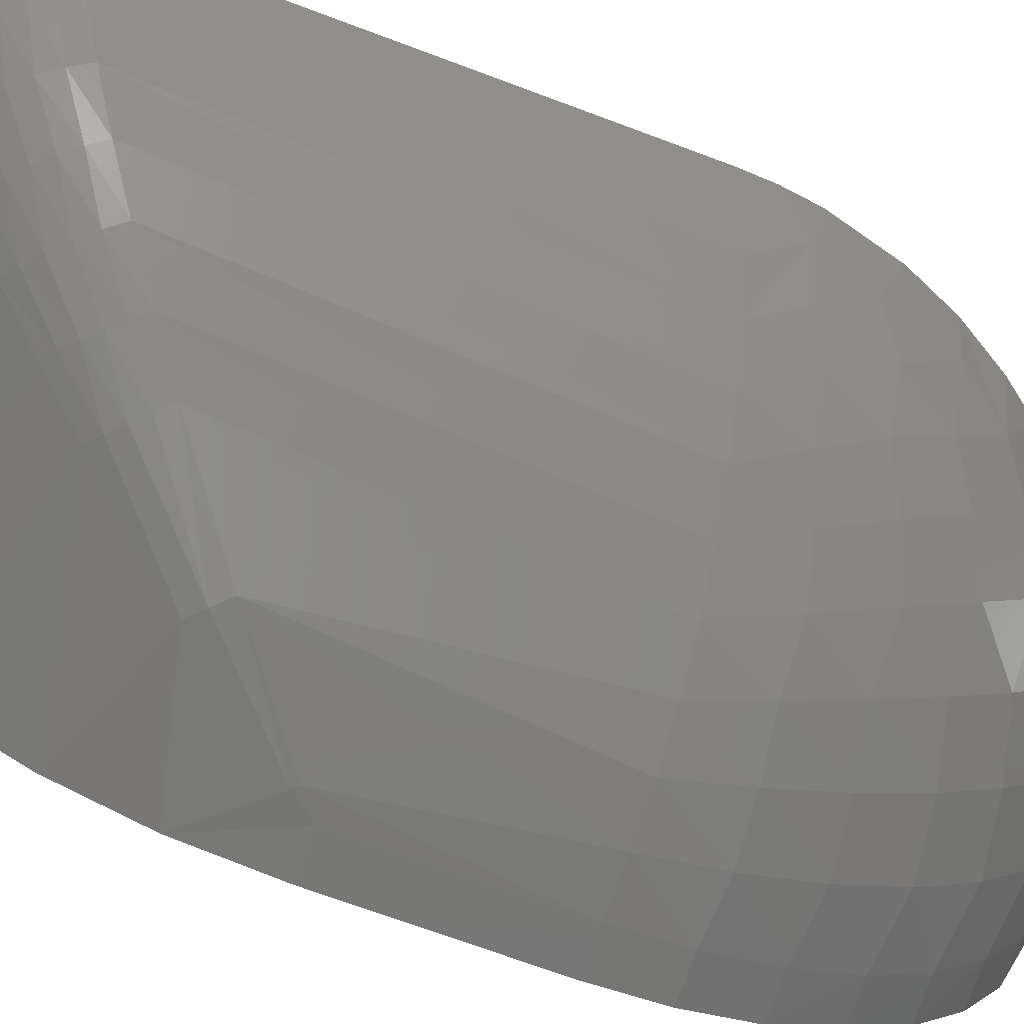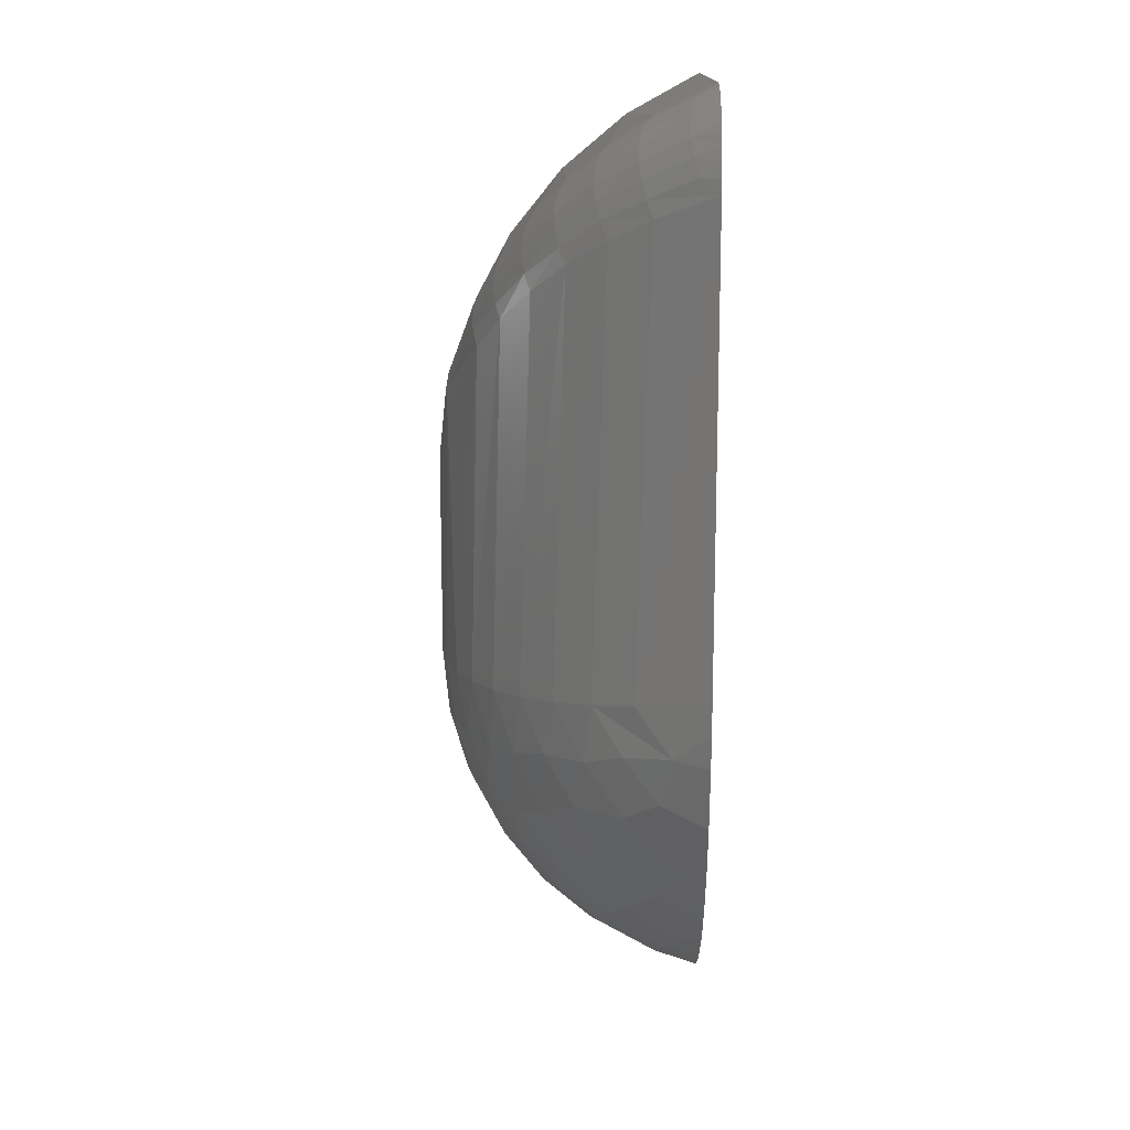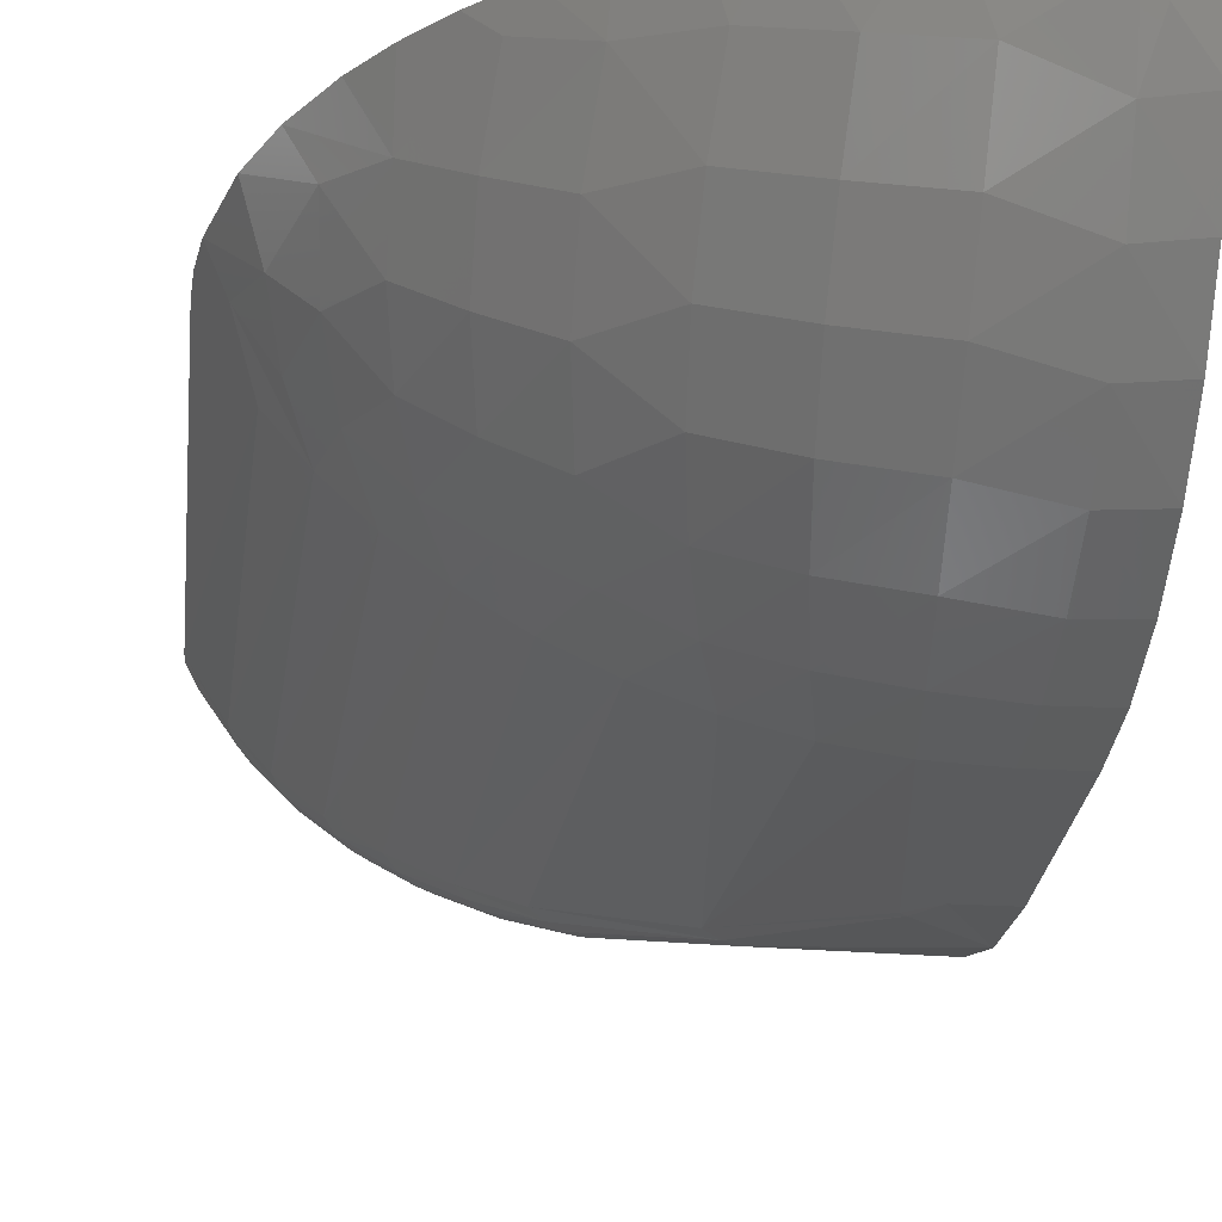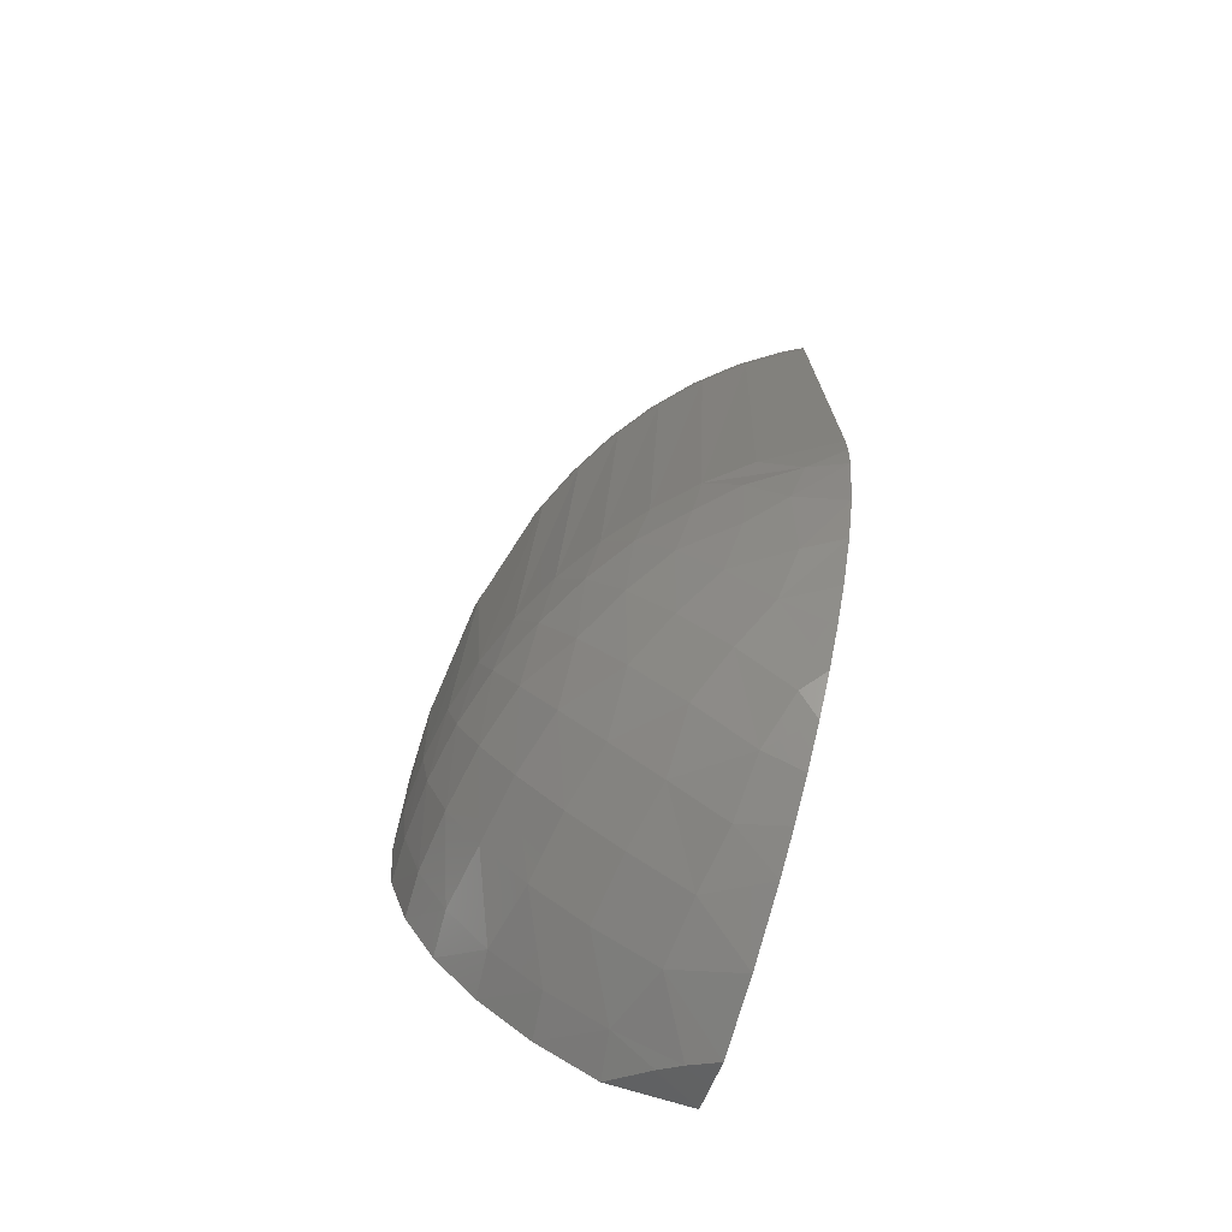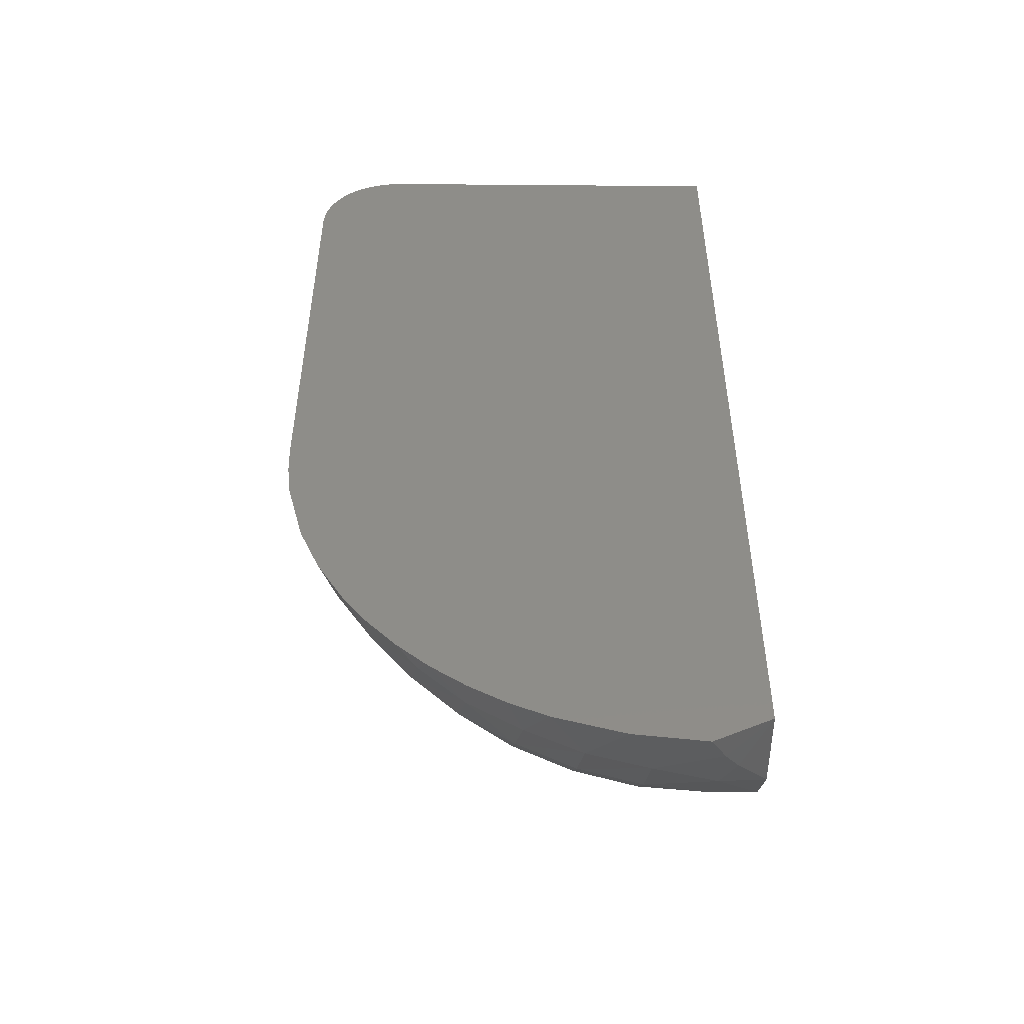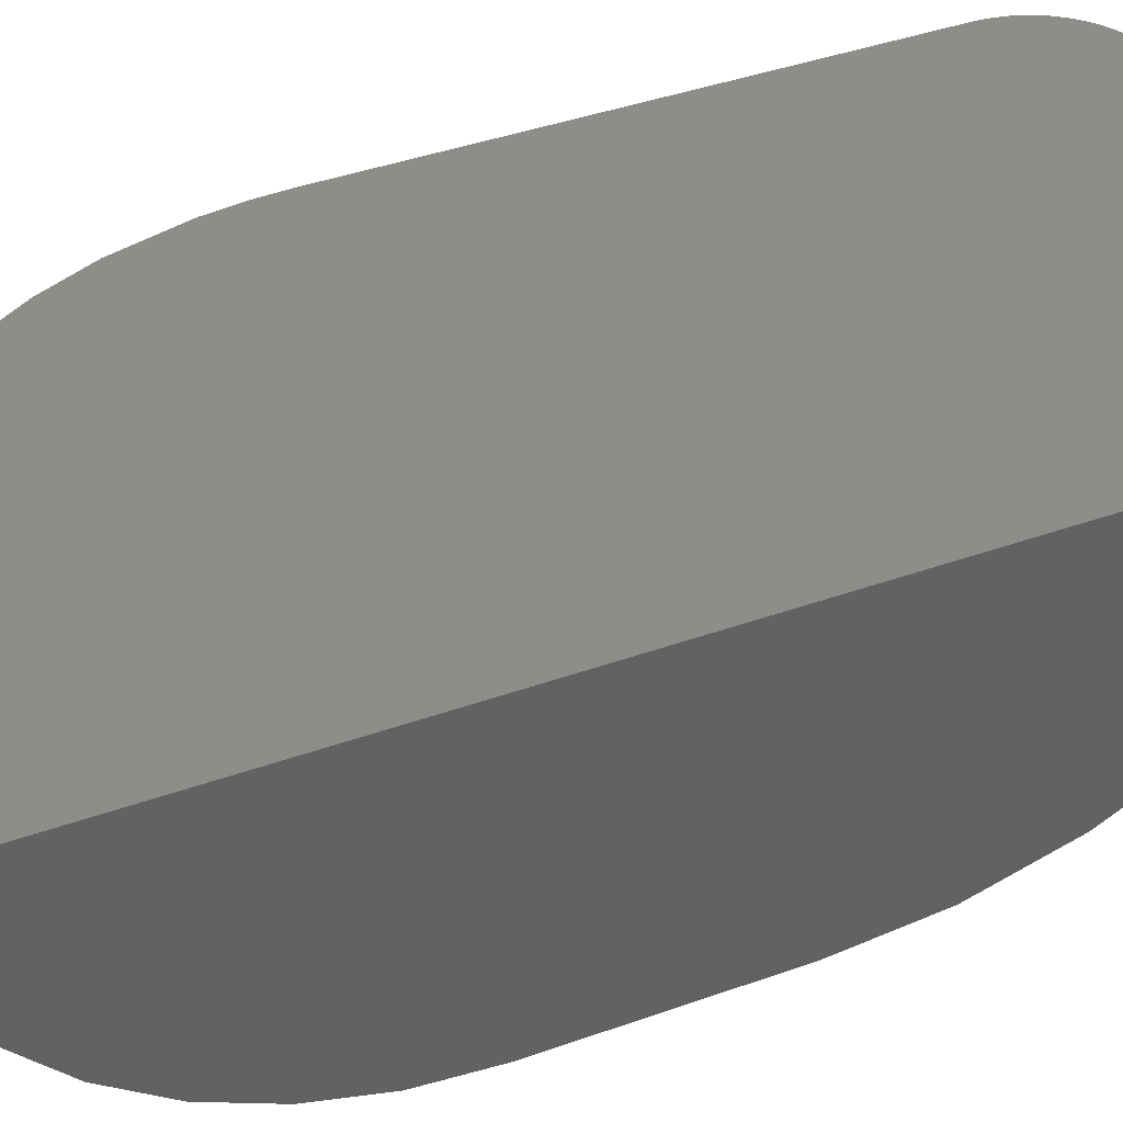
<metadata>
{"format":"stl","ext":"stl","renderer":"f3d","projection":"perspective","resolution":1024,"background":"white","views":[{"elev":-69.7,"azim":-110.6,"up":"+Z"},{"elev":14.4,"azim":-89.0,"up":"+Y"},{"elev":-25.1,"azim":-6.0,"up":"+Z"},{"elev":-73.4,"azim":-107.1,"up":"+Y"},{"elev":-50.3,"azim":-0.5,"up":"+Y"},{"elev":40.4,"azim":66.2,"up":"+Z"}]}
</metadata>
<code>
# stl→obj: 149 verts, 294 faces
v 0.749 -0.6766 -0.2597
v 0.6583 -0.6905 -0.2597
v 0.7086 -0.6965 -0.2597
v 0.6097 -0.6761 -0.2597
v 0.4892 -0.02621 -0.2597
v 0.4787 -0.02699 -0.2597
v 0.471 -0.02861 -0.2597
v 0.749 -0.02621 -0.2597
v 0.4636 -0.03112 -0.2597
v 0.4566 -0.03449 -0.2597
v 0.4501 -0.03868 -0.2597
v 0.4442 -0.0436 -0.2597
v 0.439 -0.0492 -0.2597
v 0.4346 -0.05539 -0.2597
v 0.4309 -0.06206 -0.2597
v 0.4273 -0.07156 -0.2597
v 0.4252 -0.08154 -0.2597
v 0.4246 -0.09077 -0.2597
v 0.4246 -0.4107 -0.2597
v 0.4255 -0.4322 -0.2597
v 0.4285 -0.4565 -0.2597
v 0.4404 -0.5024 -0.2597
v 0.4547 -0.536 -0.2597
v 0.4739 -0.5686 -0.2597
v 0.4911 -0.5912 -0.2597
v 0.5105 -0.6122 -0.2597
v 0.533 -0.6321 -0.2597
v 0.5575 -0.6495 -0.2597
v 0.5829 -0.6641 -0.2597
v 0.7188 -0.6917 -0.2777
v 0.7282 -0.6872 -0.2909
v 0.749 -0.6766 -0.3153
v 0.749 -0.6522 -0.3543
v 0.749 -0.6212 -0.3882
v 0.749 -0.5844 -0.4159
v 0.749 -0.5432 -0.4363
v 0.749 -0.4989 -0.4489
v 0.749 -0.4531 -0.4531
v 0.749 -0.3203 -0.4531
v 0.749 -0.2586 -0.4471
v 0.749 -0.1992 -0.4293
v 0.749 -0.1443 -0.4004
v 0.749 -0.09604 -0.3615
v 0.749 -0.05617 -0.314
v 0.7188 -0.6744 -0.3195
v 0.7188 -0.4531 -0.4531
v 0.7188 -0.4982 -0.449
v 0.7188 -0.5417 -0.4369
v 0.7188 -0.5824 -0.4171
v 0.7188 -0.6188 -0.3903
v 0.7188 -0.6498 -0.3574
v 0.7188 -0.3203 -0.4531
v 0.703 -0.308 -0.4527
v 0.6836 -0.4527 -0.4512
v 0.6339 -0.2541 -0.4417
v 0.6489 -0.4514 -0.4454
v 0.615 -0.4493 -0.4359
v 0.5695 -0.2038 -0.4162
v 0.5824 -0.4464 -0.4227
v 0.5402 -0.1809 -0.3987
v 0.5514 -0.4428 -0.4059
v 0.5123 -0.1592 -0.3777
v 0.5225 -0.4384 -0.386
v 0.4875 -0.1398 -0.3544
v 0.496 -0.4333 -0.3629
v 0.4647 -0.122 -0.3279
v 0.4721 -0.4277 -0.3372
v 0.4453 -0.1069 -0.2997
v 0.4512 -0.4215 -0.3089
v 0.675 -0.6787 -0.3034
v 0.4916 -0.5717 -0.2925
v 0.5244 -0.6193 -0.2735
v 0.5933 -0.6584 -0.2902
v 0.6327 -0.6708 -0.2983
v 0.6733 -0.587 -0.4102
v 0.6755 -0.545 -0.4323
v 0.6725 -0.6241 -0.3806
v 0.673 -0.655 -0.3445
v 0.4591 -0.4592 -0.3165
v 0.4513 -0.49 -0.2922
v 0.4393 -0.454 -0.2842
v 0.497 -0.509 -0.3483
v 0.4708 -0.5065 -0.3158
v 0.4803 -0.4705 -0.342
v 0.4917 -0.5419 -0.3223
v 0.468 -0.54 -0.2852
v 0.5563 -0.6386 -0.286
v 0.5946 -0.5326 -0.4121
v 0.5565 -0.5351 -0.3891
v 0.5671 -0.4916 -0.4101
v 0.5891 -0.5709 -0.3898
v 0.551 -0.575 -0.3607
v 0.587 -0.6054 -0.3615
v 0.551 -0.61 -0.3259
v 0.5884 -0.6348 -0.3279
v 0.679 -0.4997 -0.4461
v 0.5074 -0.4742 -0.3697
v 0.519 -0.5917 -0.3099
v 0.519 -0.5592 -0.3424
v 0.5246 -0.5226 -0.3698
v 0.5355 -0.4834 -0.3913
v 0.6033 -0.4917 -0.4276
v 0.6291 -0.6472 -0.338
v 0.6281 -0.6168 -0.3731
v 0.6296 -0.5807 -0.4023
v 0.6337 -0.5402 -0.4245
v 0.6402 -0.4966 -0.4391
v 0.5054 -0.0469 -0.2997
v 0.4796 -0.03385 -0.2731
v 0.4323 -0.08119 -0.2731
v 0.4382 -0.06893 -0.2761
v 0.4462 -0.05765 -0.2776
v 0.4561 -0.0478 -0.2776
v 0.4674 -0.03976 -0.2761
v 0.7064 -0.3045 -0.4527
v 0.6525 -0.2355 -0.4417
v 0.6431 -0.2446 -0.4429
v 0.5849 -0.1865 -0.4199
v 0.5768 -0.195 -0.419
v 0.5467 -0.1722 -0.402
v 0.5541 -0.1637 -0.4037
v 0.5621 -0.1556 -0.4037
v 0.5706 -0.1483 -0.402
v 0.5935 -0.1784 -0.419
v 0.5003 -0.1196 -0.3614
v 0.5276 -0.1385 -0.3841
v 0.5192 -0.1487 -0.3819
v 0.5087 -0.1103 -0.3623
v 0.537 -0.1291 -0.3841
v 0.518 -0.1019 -0.3614
v 0.5471 -0.1208 -0.3819
v 0.528 -0.09474 -0.3588
v 0.5576 -0.1139 -0.3777
v 0.5382 -0.08902 -0.3544
v 0.4702 -0.1102 -0.3328
v 0.4495 -0.09544 -0.3042
v 0.4555 -0.08436 -0.3072
v 0.4776 -0.09881 -0.3358
v 0.4633 -0.07404 -0.3088
v 0.4868 -0.08835 -0.3368
v 0.4725 -0.06485 -0.3088
v 0.4973 -0.07921 -0.3358
v 0.4828 -0.0571 -0.3072
v 0.5086 -0.07175 -0.3328
v 0.4939 -0.05105 -0.3042
v 0.5205 -0.06626 -0.3279
v 0.6023 -0.1711 -0.4162
v 0.5794 -0.1417 -0.3987
v 0.4932 -0.1295 -0.3588
f 1 2 3
f 1 4 2
f 5 6 7
f 8 5 7
f 8 7 9
f 8 9 10
f 8 10 11
f 8 11 12
f 8 12 13
f 8 13 14
f 8 14 15
f 8 15 16
f 8 16 17
f 8 17 18
f 8 18 19
f 8 19 1
f 20 21 22
f 20 22 23
f 20 23 24
f 20 24 25
f 20 25 26
f 20 26 27
f 20 27 28
f 20 28 29
f 20 29 4
f 20 4 1
f 20 1 19
f 1 3 30
f 1 30 31
f 1 31 32
f 1 32 33
f 1 33 34
f 1 34 35
f 1 35 36
f 1 36 37
f 1 37 38
f 1 38 39
f 1 39 8
f 39 40 41
f 39 41 42
f 39 42 43
f 39 43 44
f 39 44 8
f 30 45 31
f 46 38 47
f 47 38 37
f 47 37 48
f 48 37 36
f 48 36 49
f 49 36 35
f 49 35 50
f 50 35 34
f 50 34 51
f 51 34 33
f 51 33 45
f 45 33 32
f 45 32 31
f 52 46 53
f 53 46 54
f 53 54 55
f 55 54 56
f 55 56 57
f 55 57 58
f 58 57 59
f 58 59 60
f 60 59 61
f 60 61 62
f 62 61 63
f 62 63 64
f 64 63 65
f 64 65 66
f 66 65 67
f 66 67 68
f 68 67 69
f 68 69 18
f 18 69 19
f 2 70 3
f 70 30 3
f 71 72 26
f 25 71 26
f 26 72 27
f 29 73 4
f 4 74 2
f 49 75 76
f 75 49 50
f 50 77 75
f 77 50 51
f 51 78 77
f 78 51 45
f 45 70 78
f 70 45 30
f 79 80 81
f 82 83 84
f 83 82 85
f 85 86 83
f 71 86 85
f 25 24 71
f 28 27 87
f 88 89 90
f 89 88 91
f 91 92 89
f 92 91 93
f 93 94 92
f 95 94 93
f 87 94 95
f 20 81 21
f 21 81 80
f 21 80 22
f 22 80 86
f 22 86 23
f 23 86 71
f 23 71 24
f 95 73 87
f 87 73 29
f 87 29 28
f 49 76 48
f 48 76 96
f 48 96 47
f 47 96 54
f 47 54 46
f 19 69 20
f 20 69 81
f 69 67 81
f 81 67 79
f 86 80 83
f 83 80 79
f 83 79 84
f 84 79 67
f 84 67 65
f 82 84 97
f 97 84 65
f 97 65 63
f 72 71 98
f 98 71 85
f 98 85 99
f 99 85 82
f 99 82 100
f 100 82 97
f 100 97 101
f 101 97 63
f 101 63 61
f 27 72 87
f 87 72 98
f 87 98 94
f 94 98 99
f 94 99 92
f 92 99 100
f 92 100 89
f 89 100 101
f 89 101 90
f 90 101 61
f 90 61 59
f 88 90 102
f 102 90 59
f 102 59 57
f 4 73 74
f 74 73 95
f 74 95 103
f 103 95 93
f 103 93 104
f 104 93 91
f 104 91 105
f 105 91 88
f 105 88 106
f 106 88 102
f 106 102 107
f 107 102 57
f 107 57 56
f 2 74 70
f 70 74 103
f 70 103 78
f 78 103 104
f 78 104 77
f 77 104 105
f 77 105 75
f 75 105 106
f 75 106 76
f 76 106 107
f 76 107 96
f 96 107 56
f 96 56 54
f 108 109 5
f 109 6 5
f 16 110 17
f 111 110 16
f 15 111 16
f 112 111 15
f 112 15 14
f 13 112 14
f 112 13 12
f 12 113 112
f 11 113 12
f 113 11 10
f 10 114 113
f 9 114 10
f 114 9 7
f 7 109 114
f 7 6 109
f 53 115 52
f 115 53 55
f 116 115 117
f 118 117 119
f 119 120 121
f 121 118 119
f 122 118 121
f 123 124 122
f 125 126 127
f 126 125 128
f 128 129 126
f 130 129 128
f 131 129 130
f 132 131 130
f 133 131 132
f 134 133 132
f 135 136 137
f 137 138 135
f 138 137 139
f 139 140 138
f 141 140 139
f 142 140 141
f 143 142 141
f 144 142 143
f 145 144 143
f 146 144 145
f 108 146 145
f 17 110 18
f 18 110 136
f 18 136 68
f 68 136 135
f 68 135 66
f 115 55 117
f 117 55 58
f 117 58 119
f 119 58 60
f 119 60 120
f 122 124 118
f 118 124 116
f 118 116 117
f 116 124 147
f 147 124 123
f 147 123 148
f 126 120 127
f 127 120 60
f 127 60 62
f 120 126 121
f 121 126 129
f 121 129 122
f 122 129 131
f 122 131 123
f 123 131 133
f 123 133 148
f 125 127 149
f 149 127 62
f 149 62 64
f 140 125 138
f 138 125 149
f 138 149 135
f 135 149 64
f 135 64 66
f 125 140 128
f 128 140 142
f 128 142 130
f 130 142 144
f 130 144 132
f 132 144 146
f 132 146 134
f 108 145 109
f 109 145 143
f 109 143 114
f 114 143 141
f 114 141 113
f 113 141 139
f 113 139 112
f 112 139 137
f 112 137 111
f 111 137 136
f 111 136 110
f 42 41 147
f 116 147 41
f 41 40 116
f 5 8 108
f 108 8 44
f 108 44 146
f 146 44 134
f 134 44 43
f 134 43 133
f 133 43 148
f 148 43 42
f 148 42 147
f 39 52 40
f 40 52 115
f 40 115 116
f 52 39 46
f 46 39 38

</code>
